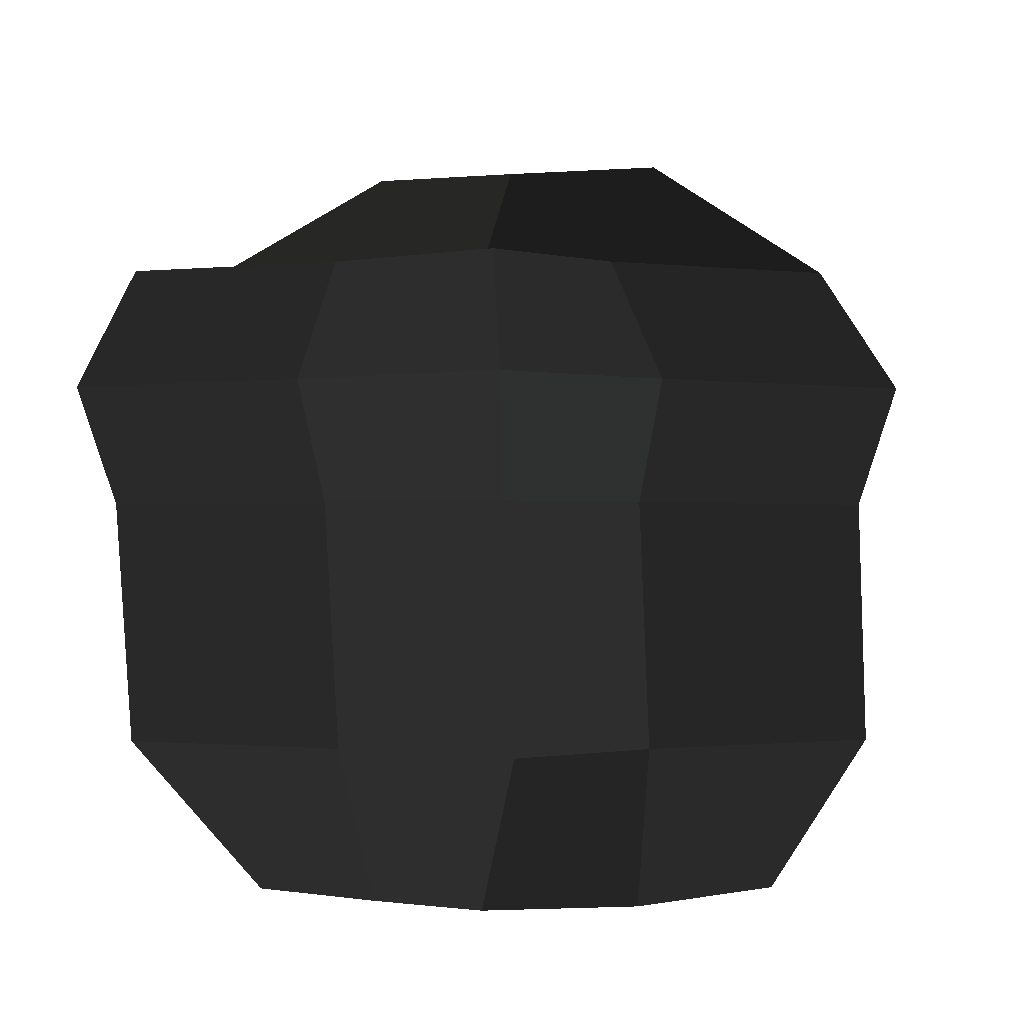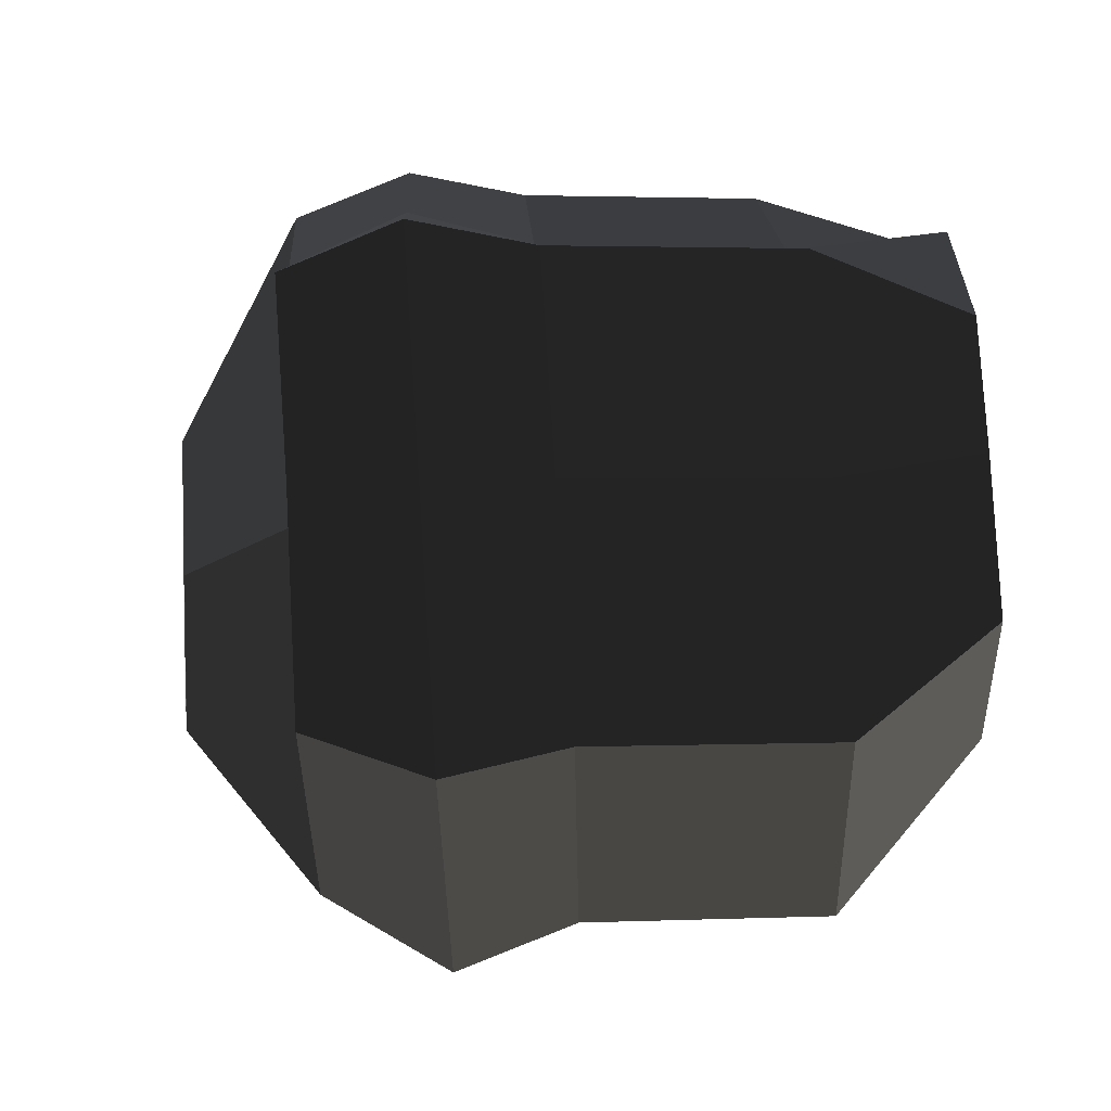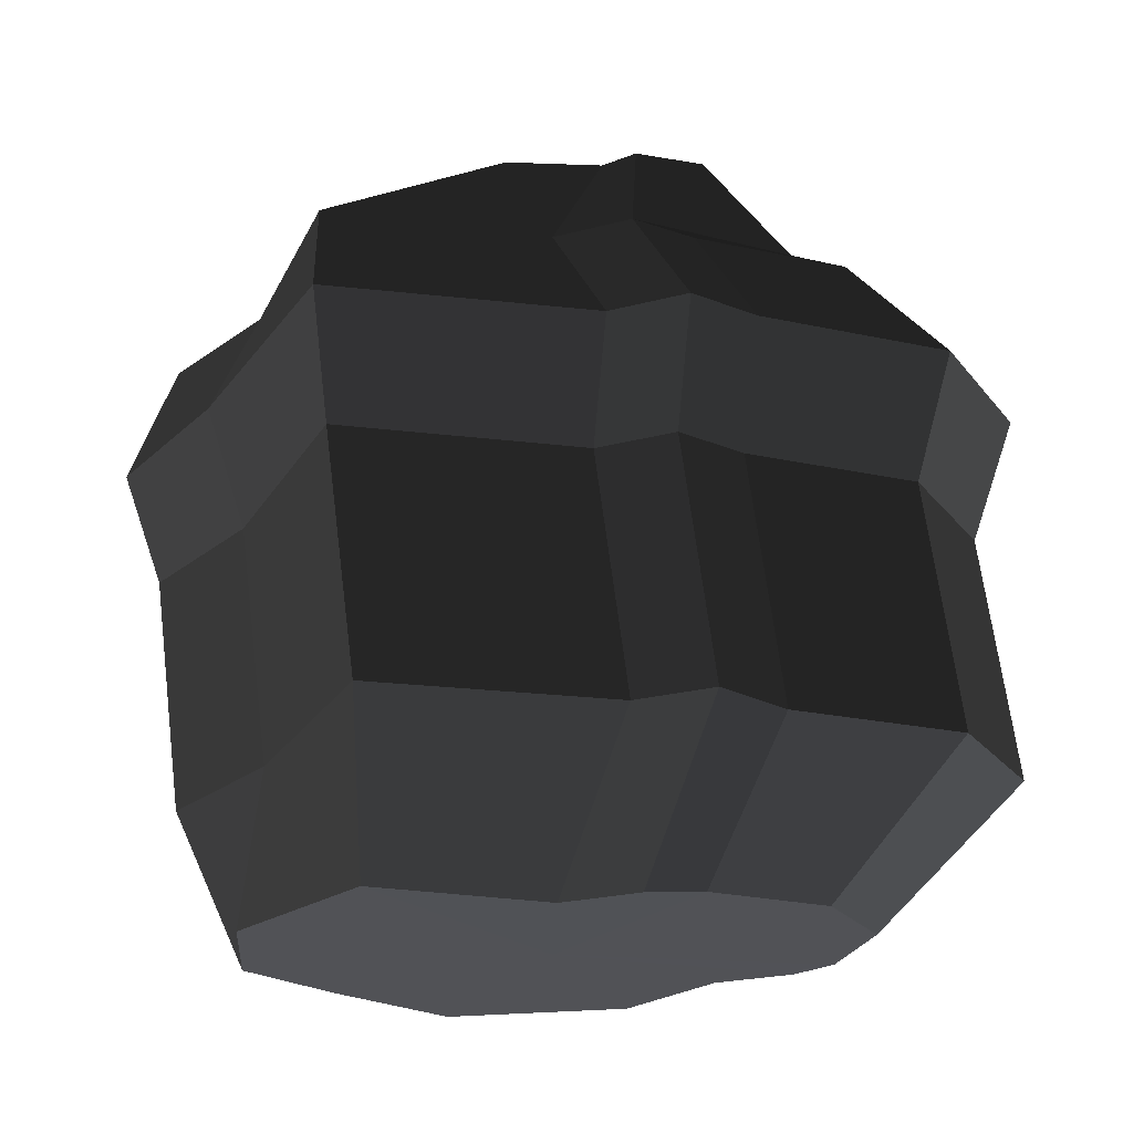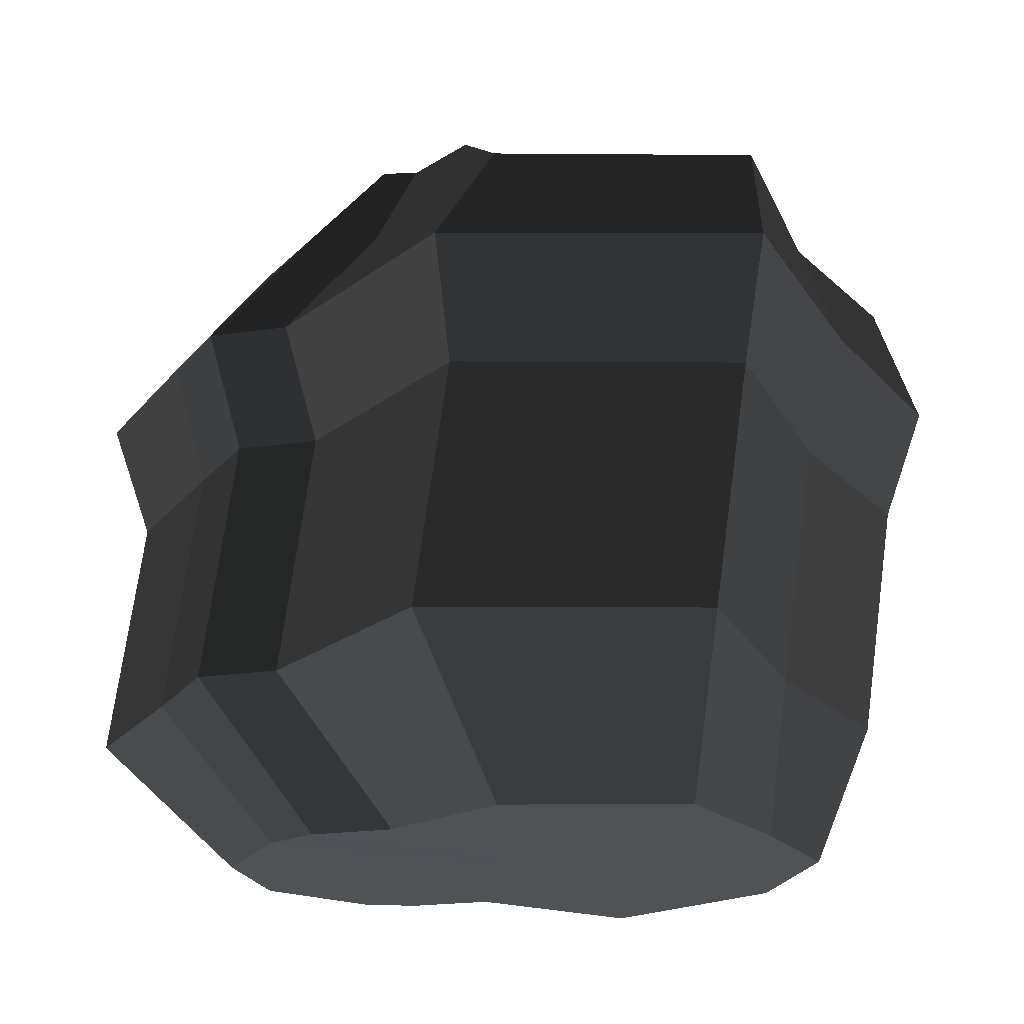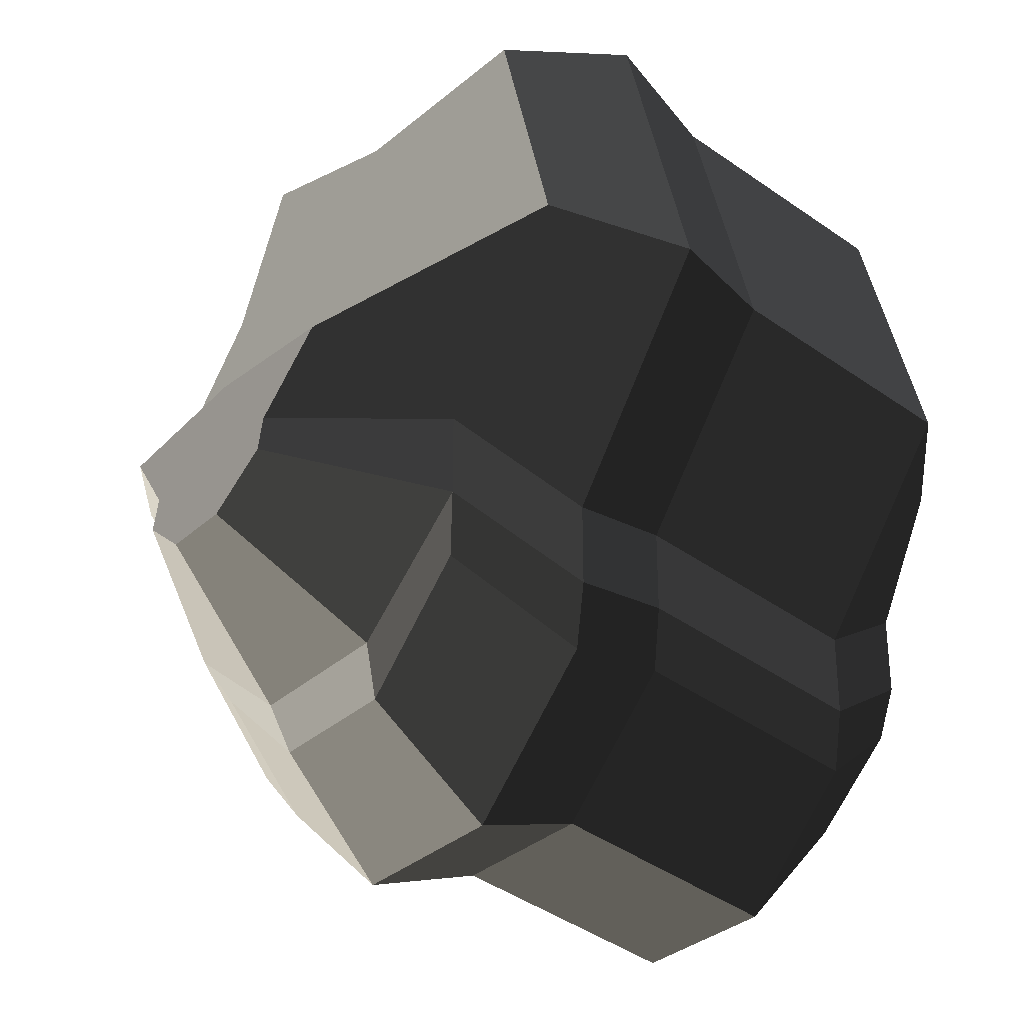
<metadata>
{"format":"obj","ext":"obj","renderer":"f3d","projection":"perspective","resolution":1024,"background":"white","views":[{"elev":-0.8,"azim":19.2,"up":"+Y"},{"elev":66.2,"azim":-93.9,"up":"+Z"},{"elev":-21.2,"azim":116.1,"up":"+Y"},{"elev":-20.8,"azim":-75.1,"up":"+Y"},{"elev":-31.9,"azim":-128.4,"up":"+Z"}]}
</metadata>
<code>
v 0.08004 -0.2315 -0.4111
v 0.2054 -0.2315 -0.3071
v 0.2818 -0.05314 -0.4437
v 0.1092 -0.05314 -0.5989
v -0.07492 -0.2315 -0.4111
v 0.08004 -0.2315 -0.4111
v 0.1092 -0.05314 -0.5989
v -0.1041 -0.05314 -0.5989
v -0.2003 -0.2315 -0.3071
v -0.07492 -0.2315 -0.4111
v -0.1041 -0.05314 -0.5989
v -0.2767 -0.05314 -0.4437
v -0.3202 -0.2312 0.03949
v -0.2292 -0.2312 -0.1289
v -0.3165 -0.02801 -0.2655
v -0.5238 -0.02801 -0.01435
v -0.2585 -0.2312 0.283
v -0.3202 -0.2312 0.03949
v -0.5238 -0.02801 -0.01435
v -0.4236 -0.02801 0.3488
v -0.06383 -0.2312 0.3471
v -0.2585 -0.2312 0.283
v -0.4236 -0.02801 0.3488
v -0.1014 -0.02801 0.3809
v 0.1023 -0.2312 0.387
v -0.06383 -0.2312 0.3471
v -0.1014 -0.02801 0.3809
v 0.1706 -0.02801 0.4553
v 0.2816 -0.2312 0.283
v 0.1023 -0.2312 0.387
v 0.1706 -0.02801 0.4553
v 0.2876 -0.02801 0.2487
v 0.4022 -0.2312 0.03949
v 0.2816 -0.2312 0.283
v 0.2876 -0.02801 0.2487
v 0.5238 -0.02801 -0.01435
v 0.3217 -0.02801 -0.2655
v 0.2343 -0.2312 -0.1289
v 0.4022 -0.2312 0.03949
v 0.5238 -0.02801 -0.01435
v 0.2818 -0.05314 -0.4437
v 0.2818 0.2717 -0.3977
v 0.1092 0.2717 -0.553
v 0.1092 -0.05314 -0.5989
v 0.1092 -0.05314 -0.5989
v 0.1092 0.2717 -0.553
v -0.1041 0.2717 -0.553
v -0.1041 -0.05314 -0.5989
v -0.1041 -0.05314 -0.5989
v -0.1041 0.2717 -0.553
v -0.2767 0.2717 -0.3977
v -0.2767 -0.05314 -0.4437
v -0.3165 -0.02801 -0.2655
v -0.3165 0.2968 -0.2196
v -0.5238 0.2968 0.03156
v -0.5238 -0.02801 -0.01435
v -0.5238 -0.02801 -0.01435
v -0.5238 0.2968 0.03156
v -0.4236 0.2968 0.3947
v -0.4236 -0.02801 0.3488
v -0.4236 -0.02801 0.3488
v -0.4236 0.2968 0.3947
v -0.1014 0.2968 0.4268
v -0.1014 -0.02801 0.3809
v -0.1014 -0.02801 0.3809
v -0.1014 0.2968 0.4268
v 0.1706 0.2968 0.5012
v 0.1706 -0.02801 0.4553
v 0.1706 -0.02801 0.4553
v 0.1706 0.2968 0.5012
v 0.2876 0.2968 0.2947
v 0.2876 -0.02801 0.2487
v 0.2876 -0.02801 0.2487
v 0.2876 0.2968 0.2947
v 0.5238 0.2968 0.03156
v 0.5238 -0.02801 -0.01435
v 0.5238 -0.02801 -0.01435
v 0.5238 0.2968 0.03156
v 0.3217 0.2968 -0.2196
v 0.3217 -0.02801 -0.2655
v 0.2818 0.2717 -0.3977
v 0.3139 0.4303 -0.433
v 0.1215 0.4303 -0.606
v 0.1092 0.2717 -0.553
v 0.1092 0.2717 -0.553
v 0.1215 0.4303 -0.606
v -0.1163 0.4303 -0.606
v -0.1041 0.2717 -0.553
v -0.1041 0.2717 -0.553
v -0.1163 0.4303 -0.606
v -0.3087 0.4303 -0.433
v -0.2767 0.2717 -0.3977
v -0.3165 0.2968 -0.2196
v -0.3531 0.4554 -0.2548
v -0.5748 0.4554 0.02514
v -0.5238 0.2968 0.03156
v -0.5238 0.2968 0.03156
v -0.5748 0.4554 0.02514
v -0.4648 0.4554 0.4299
v -0.4236 0.2968 0.3947
v -0.4236 0.2968 0.3947
v -0.4648 0.4554 0.4299
v -0.1171 0.4554 0.4798
v -0.1014 0.2968 0.4268
v -0.1014 0.2968 0.4268
v -0.1171 0.4554 0.4798
v 0.1864 0.4554 0.5542
v 0.1706 0.2968 0.5012
v 0.1706 0.2968 0.5012
v 0.1864 0.4554 0.5542
v 0.3289 0.4554 0.3299
v 0.2876 0.2968 0.2947
v 0.2876 0.2968 0.2947
v 0.3289 0.4554 0.3299
v 0.5748 0.4554 0.02514
v 0.5238 0.2968 0.03156
v 0.5238 0.2968 0.03156
v 0.5748 0.4554 0.02514
v 0.3583 0.4554 -0.2548
v 0.3217 0.2968 -0.2196
v 0.1215 0.4303 -0.606
v 0.3139 0.4303 -0.433
v 0.2547 0.5868 -0.3267
v 0.09887 0.5868 -0.4668
v -0.1163 0.4303 -0.606
v 0.1215 0.4303 -0.606
v 0.09887 0.5868 -0.4668
v -0.09374 0.5868 -0.4668
v -0.3087 0.4303 -0.433
v -0.1163 0.4303 -0.606
v -0.09374 0.5868 -0.4668
v -0.2496 0.5868 -0.3267
v -0.5748 0.4554 0.02514
v -0.3531 0.4554 -0.2548
v -0.2855 0.6119 -0.1486
v -0.4806 0.6119 0.07818
v -0.4648 0.4554 0.4299
v -0.5748 0.4554 0.02514
v -0.4806 0.6119 0.07818
v -0.3886 0.6119 0.406
v -0.1171 0.4554 0.4798
v -0.4648 0.4554 0.4299
v -0.3886 0.6119 0.406
v -0.08805 0.6119 0.4231
v 0.1864 0.4554 0.5542
v -0.1171 0.4554 0.4798
v -0.08805 0.6119 0.4231
v 0.1573 0.6119 0.4974
v 0.3289 0.4554 0.3299
v 0.1864 0.4554 0.5542
v 0.1573 0.6119 0.4974
v 0.2527 0.6119 0.306
v 0.5748 0.4554 0.02514
v 0.3289 0.4554 0.3299
v 0.2527 0.6119 0.306
v 0.4806 0.6119 0.07818
v 0.2907 0.6119 -0.1486
v 0.3583 0.4554 -0.2548
v 0.5748 0.4554 0.02514
v 0.4806 0.6119 0.07818
v 0.1277 0.798 -0.1413
v 0.001125 0.7832 -0.0173
v 0.04947 0.8055 -0.204
v 0.04947 0.8055 -0.204
v 0.001125 0.7832 -0.0173
v -0.04721 0.8055 -0.204
v -0.04721 0.8055 -0.204
v 0.001125 0.7832 -0.0173
v -0.1254 0.798 -0.1413
v -0.1254 0.798 -0.1413
v 0.001125 0.7832 -0.0173
v -0.2111 0.7859 -0.03989
v -0.4806 0.6119 0.07818
v 0.002563 0.6119 0.1287
v -0.3886 0.6119 0.406
v -0.3886 0.6119 0.406
v 0.002563 0.6119 0.1287
v -0.08805 0.6119 0.4231
v -0.08805 0.6119 0.4231
v 0.002563 0.6119 0.1287
v 0.1573 0.6119 0.4974
v 0.1573 0.6119 0.4974
v 0.002563 0.6119 0.1287
v 0.2527 0.6119 0.306
v 0.2527 0.6119 0.306
v 0.002563 0.6119 0.1287
v 0.4806 0.6119 0.07818
v 0.2111 0.7859 -0.03989
v 0.001125 0.7832 -0.0173
v 0.1277 0.798 -0.1413
v -0.2292 -0.2312 -0.2398
v -0.3165 -0.02801 -0.3764
v -0.3165 -0.02801 -0.2655
v -0.2292 -0.2312 -0.1289
v 0.3217 -0.02801 -0.3764
v 0.2343 -0.2312 -0.2398
v 0.2343 -0.2312 -0.1289
v 0.3217 -0.02801 -0.2655
v 0.3217 0.2968 -0.2196
v 0.3217 0.2968 -0.3305
v 0.3217 -0.02801 -0.3764
v 0.3217 -0.02801 -0.2655
v -0.3165 -0.02801 -0.2655
v -0.3165 -0.02801 -0.3764
v -0.3165 0.2968 -0.3305
v -0.3165 0.2968 -0.2196
v 0.3583 0.4554 -0.2548
v 0.3583 0.4554 -0.3657
v 0.3217 0.2968 -0.3305
v 0.3217 0.2968 -0.2196
v -0.3165 0.2968 -0.2196
v -0.3165 0.2968 -0.3305
v -0.3531 0.4554 -0.3657
v -0.3531 0.4554 -0.2548
v -0.3531 0.4554 -0.3657
v -0.2855 0.6119 -0.2594
v -0.2855 0.6119 -0.1486
v -0.3531 0.4554 -0.2548
v 0.04947 0.8055 -0.204
v 0.04947 0.8114 -0.2536
v 0.1277 0.8039 -0.1909
v 0.1277 0.798 -0.1413
v 0.2907 0.6119 -0.2594
v 0.3583 0.4554 -0.3657
v 0.3583 0.4554 -0.2548
v 0.2907 0.6119 -0.1486
v -0.04721 0.8055 -0.204
v -0.04721 0.8114 -0.2536
v 0.04947 0.8114 -0.2536
v 0.04947 0.8055 -0.204
v -0.1254 0.798 -0.1413
v -0.1254 0.8039 -0.1909
v -0.04721 0.8114 -0.2536
v -0.04721 0.8055 -0.204
v -0.2003 -0.2315 -0.3071
v -0.2767 -0.05314 -0.4437
v -0.3165 -0.02801 -0.3764
v -0.2292 -0.2312 -0.2398
v 0.2054 -0.2315 -0.3071
v 0.2343 -0.2312 -0.2398
v 0.3217 -0.02801 -0.3764
v 0.2818 -0.05314 -0.4437
v 0.3217 0.2968 -0.3305
v 0.2818 0.2717 -0.3977
v 0.2818 -0.05314 -0.4437
v 0.3217 -0.02801 -0.3764
v -0.3165 -0.02801 -0.3764
v -0.2767 -0.05314 -0.4437
v -0.2767 0.2717 -0.3977
v -0.3165 0.2968 -0.3305
v 0.3583 0.4554 -0.3657
v 0.3139 0.4303 -0.433
v 0.2818 0.2717 -0.3977
v 0.3217 0.2968 -0.3305
v -0.3165 0.2968 -0.3305
v -0.2767 0.2717 -0.3977
v -0.3087 0.4303 -0.433
v -0.3531 0.4554 -0.3657
v -0.3087 0.4303 -0.433
v -0.2496 0.5868 -0.3267
v -0.2855 0.6119 -0.2594
v -0.3531 0.4554 -0.3657
v 0.1126 0.6119 -0.3996
v 0.09887 0.5868 -0.4668
v 0.2547 0.5868 -0.3267
v 0.2907 0.6119 -0.2594
v 0.3139 0.4303 -0.433
v 0.3583 0.4554 -0.3657
v 0.2907 0.6119 -0.2594
v 0.2547 0.5868 -0.3267
v -0.1075 0.6119 -0.3996
v -0.09374 0.5868 -0.4668
v 0.09887 0.5868 -0.4668
v 0.1126 0.6119 -0.3996
v -0.2855 0.6119 -0.2594
v -0.2496 0.5868 -0.3267
v -0.09374 0.5868 -0.4668
v -0.1075 0.6119 -0.3996
v 0.002563 0.6119 0.1287
v 0.001125 0.7832 -0.0173
v 0.2111 0.7859 -0.03989
v 0.4806 0.6119 0.07818
v -0.2855 0.6119 -0.2594
v -0.1254 0.8039 -0.1909
v -0.1254 0.798 -0.1413
v -0.2855 0.6119 -0.1486
v -0.4806 0.6119 0.07818
v -0.2855 0.6119 -0.1486
v -0.1254 0.798 -0.1413
v -0.2111 0.7859 -0.03989
v 0.002563 0.6119 0.1287
v -0.4806 0.6119 0.07818
v -0.2111 0.7859 -0.03989
v 0.001125 0.7832 -0.0173
v 0.2907 0.6119 -0.1486
v 0.4806 0.6119 0.07818
v 0.2111 0.7859 -0.03989
v 0.1277 0.798 -0.1413
v 0.2907 0.6119 -0.2594
v 0.2907 0.6119 -0.1486
v 0.1277 0.798 -0.1413
v 0.1277 0.8039 -0.1909
v 0.1126 0.6119 -0.3996
v 0.2907 0.6119 -0.2594
v 0.1277 0.8039 -0.1909
v 0.04947 0.8114 -0.2536
v -0.1075 0.6119 -0.3996
v 0.1126 0.6119 -0.3996
v 0.04947 0.8114 -0.2536
v -0.04721 0.8114 -0.2536
v -0.2855 0.6119 -0.2594
v -0.1075 0.6119 -0.3996
v -0.04721 0.8114 -0.2536
v -0.1254 0.8039 -0.1909
v -0.3202 -0.2312 0.03949
v 0.005845 -0.2313 -0.009508
v -0.2292 -0.2312 -0.1289
v -0.2585 -0.2312 0.283
v 0.005845 -0.2313 -0.009508
v -0.3202 -0.2312 0.03949
v -0.06383 -0.2312 0.3471
v 0.005845 -0.2313 -0.009508
v -0.2585 -0.2312 0.283
v 0.1023 -0.2312 0.387
v 0.005845 -0.2313 -0.009508
v -0.06383 -0.2312 0.3471
v 0.2816 -0.2312 0.283
v 0.005845 -0.2313 -0.009508
v 0.1023 -0.2312 0.387
v 0.4022 -0.2312 0.03949
v 0.005845 -0.2313 -0.009508
v 0.2816 -0.2312 0.283
v 0.2343 -0.2312 -0.1289
v 0.005845 -0.2313 -0.009508
v 0.4022 -0.2312 0.03949
v 0.2343 -0.2312 -0.2398
v 0.005845 -0.2313 -0.009508
v 0.2343 -0.2312 -0.1289
v -0.2292 -0.2312 -0.1289
v 0.005845 -0.2313 -0.009508
v -0.2292 -0.2312 -0.2398
v 0.2054 -0.2315 -0.3071
v 0.005845 -0.2313 -0.009508
v 0.2343 -0.2312 -0.2398
v 0.08004 -0.2315 -0.4111
v 0.005845 -0.2313 -0.009508
v 0.2054 -0.2315 -0.3071
v -0.07492 -0.2315 -0.4111
v 0.005845 -0.2313 -0.009508
v 0.08004 -0.2315 -0.4111
v -0.2292 -0.2312 -0.2398
v 0.005845 -0.2313 -0.009508
v -0.2003 -0.2315 -0.3071
v -0.2003 -0.2315 -0.3071
v 0.005845 -0.2313 -0.009508
v -0.07492 -0.2315 -0.4111
g Cliff_Mountain_02_1_4175_196
f 1 3 2
f 1 4 3
f 5 7 6
f 5 8 7
f 9 11 10
f 9 12 11
f 13 15 14
f 13 16 15
f 17 19 18
f 17 20 19
f 21 23 22
f 21 24 23
f 25 27 26
f 25 28 27
f 29 31 30
f 29 32 31
f 33 35 34
f 33 36 35
f 37 39 38
f 37 40 39
f 41 43 42
f 41 44 43
f 45 47 46
f 45 48 47
f 49 51 50
f 49 52 51
f 53 55 54
f 53 56 55
f 57 59 58
f 57 60 59
f 61 63 62
f 61 64 63
f 65 67 66
f 65 68 67
f 69 71 70
f 69 72 71
f 73 75 74
f 73 76 75
f 77 79 78
f 77 80 79
f 81 83 82
f 81 84 83
f 85 87 86
f 85 88 87
f 89 91 90
f 89 92 91
f 93 95 94
f 93 96 95
f 97 99 98
f 97 100 99
f 101 103 102
f 101 104 103
f 105 107 106
f 105 108 107
f 109 111 110
f 109 112 111
f 113 115 114
f 113 116 115
f 117 119 118
f 117 120 119
f 121 123 122
f 121 124 123
f 125 127 126
f 125 128 127
f 129 131 130
f 129 132 131
f 133 135 134
f 133 136 135
f 137 139 138
f 137 140 139
f 141 143 142
f 141 144 143
f 145 147 146
f 145 148 147
f 149 151 150
f 149 152 151
f 153 155 154
f 153 156 155
f 157 159 158
f 157 160 159
f 161 163 162
f 164 166 165
f 167 169 168
f 170 172 171
f 173 175 174
f 176 178 177
f 179 181 180
f 182 184 183
f 185 187 186
f 188 190 189
f 191 193 192
f 191 194 193
f 195 197 196
f 195 198 197
f 199 201 200
f 199 202 201
f 203 205 204
f 203 206 205
f 207 209 208
f 207 210 209
f 211 213 212
f 211 214 213
f 215 217 216
f 215 218 217
f 219 221 220
f 219 222 221
f 223 225 224
f 223 226 225
f 227 229 228
f 227 230 229
f 231 233 232
f 231 234 233
f 235 237 236
f 235 238 237
f 239 241 240
f 239 242 241
f 243 245 244
f 243 246 245
f 247 249 248
f 247 250 249
f 251 253 252
f 251 254 253
f 255 257 256
f 255 258 257
f 259 261 260
f 259 262 261
f 263 265 264
f 263 266 265
f 267 269 268
f 267 270 269
f 271 273 272
f 271 274 273
f 275 277 276
f 275 278 277
f 279 281 280
f 279 282 281
f 283 285 284
f 283 286 285
f 287 289 288
f 287 290 289
f 291 293 292
f 291 294 293
f 295 297 296
f 295 298 297
f 299 301 300
f 299 302 301
f 303 305 304
f 303 306 305
f 307 309 308
f 307 310 309
f 311 313 312
f 311 314 313
f 315 317 316
f 318 320 319
f 321 323 322
f 324 326 325
f 327 329 328
f 330 332 331
f 333 335 334
f 336 338 337
f 339 341 340
f 342 344 343
f 345 347 346
f 348 350 349
f 351 353 352
f 354 356 355

</code>
